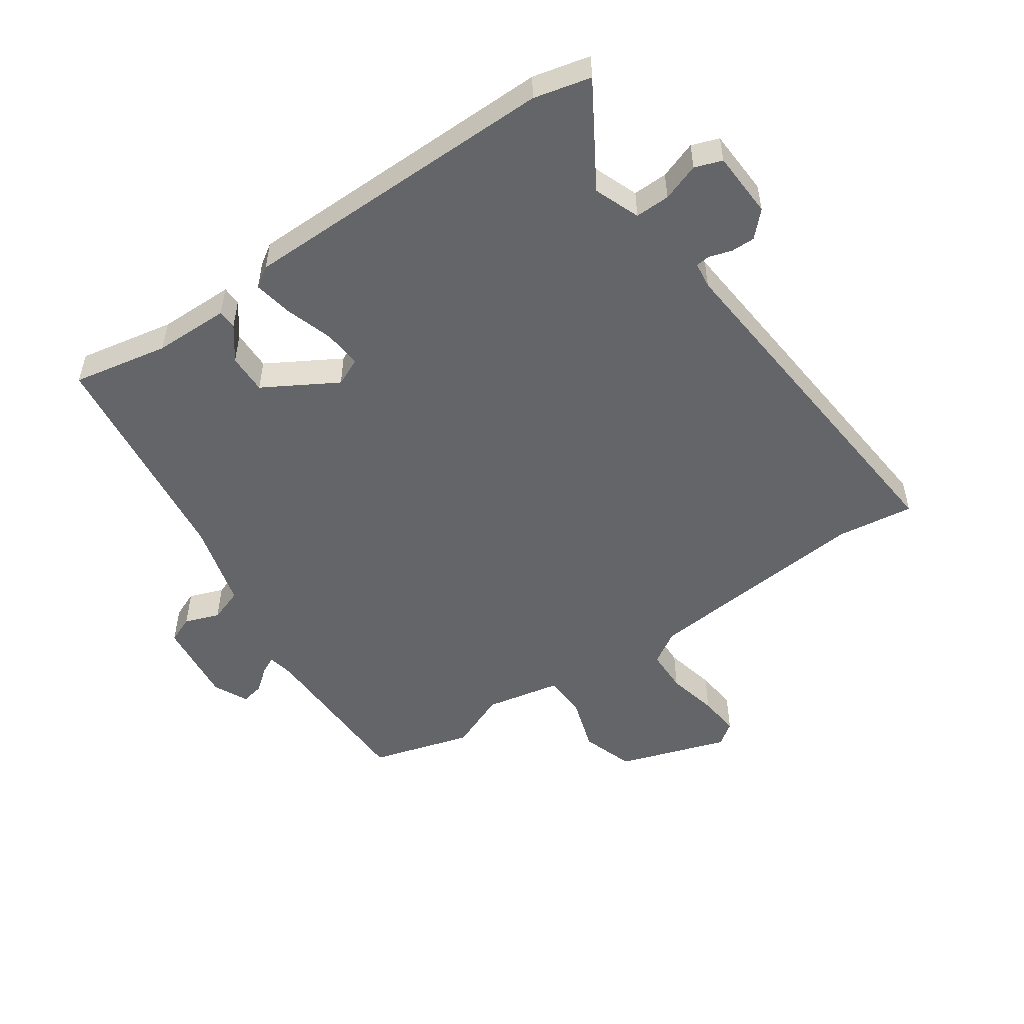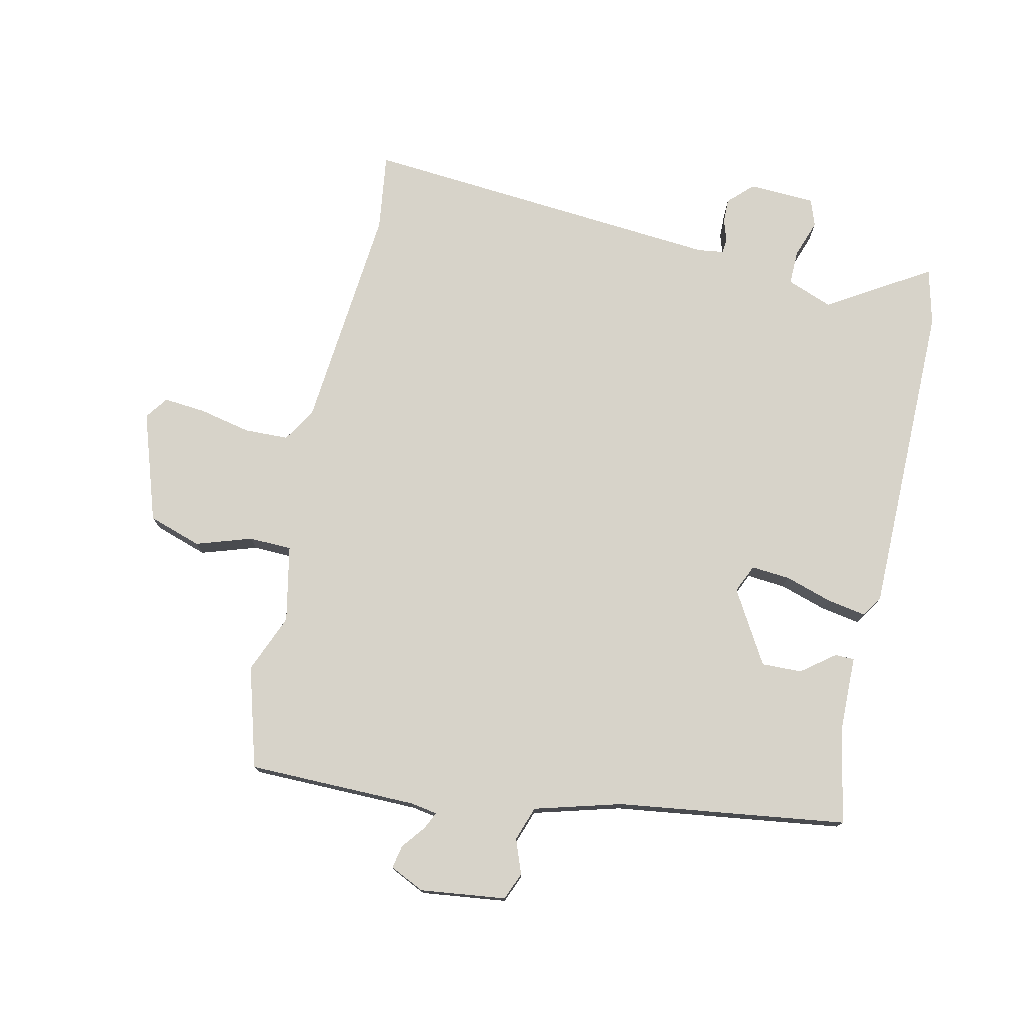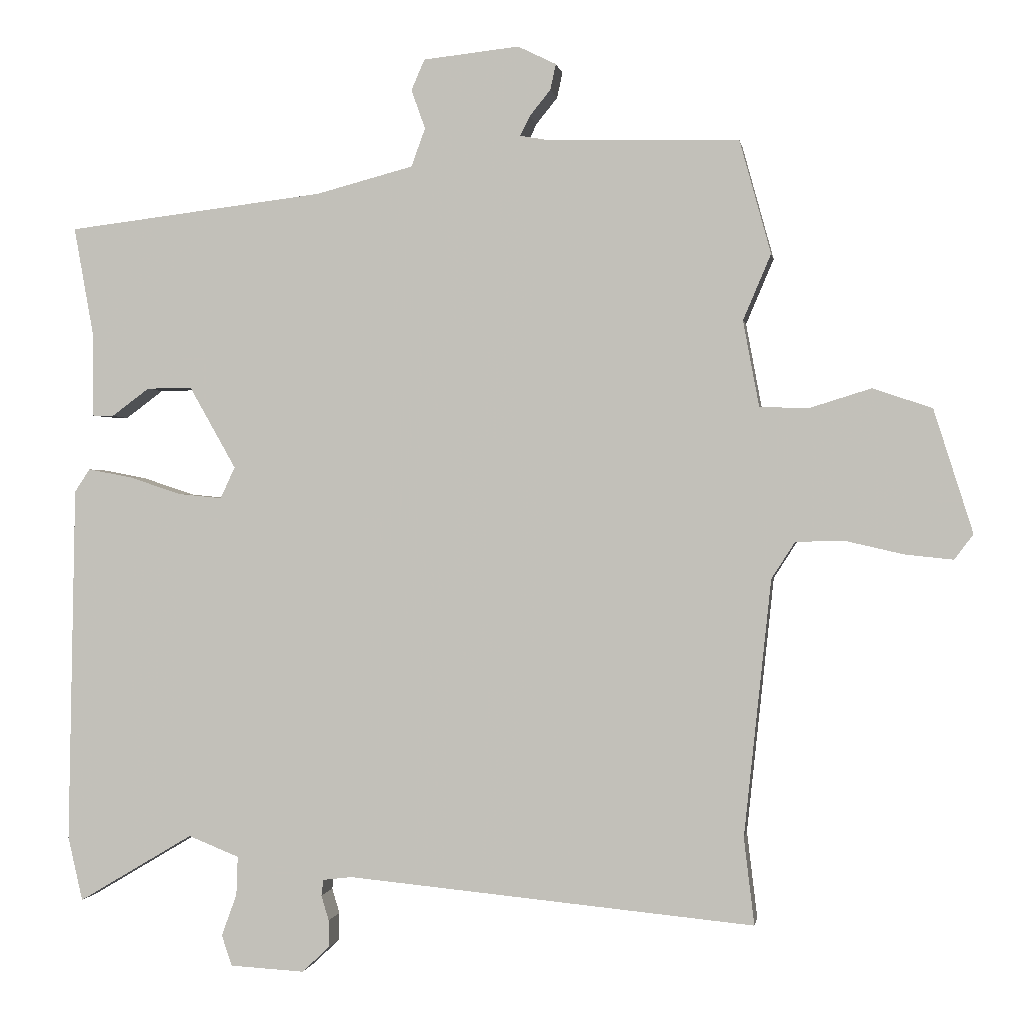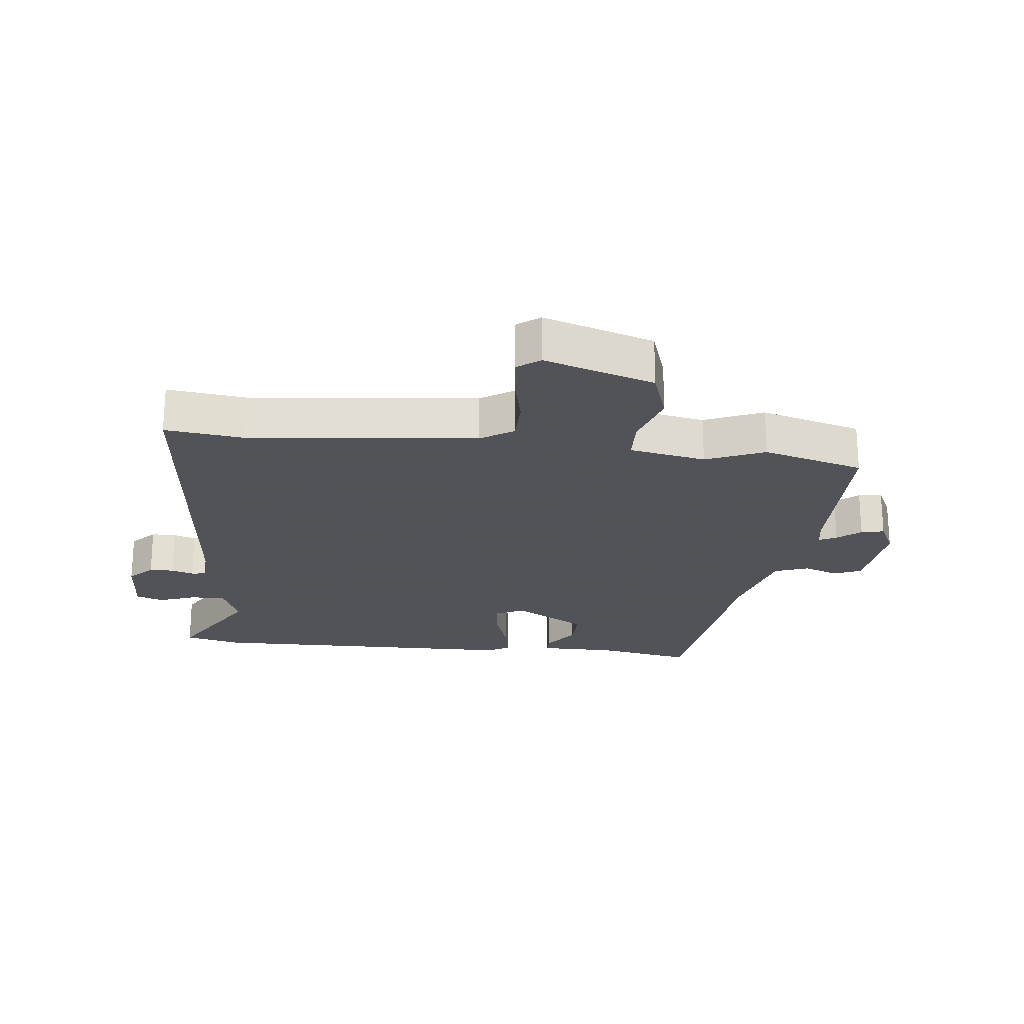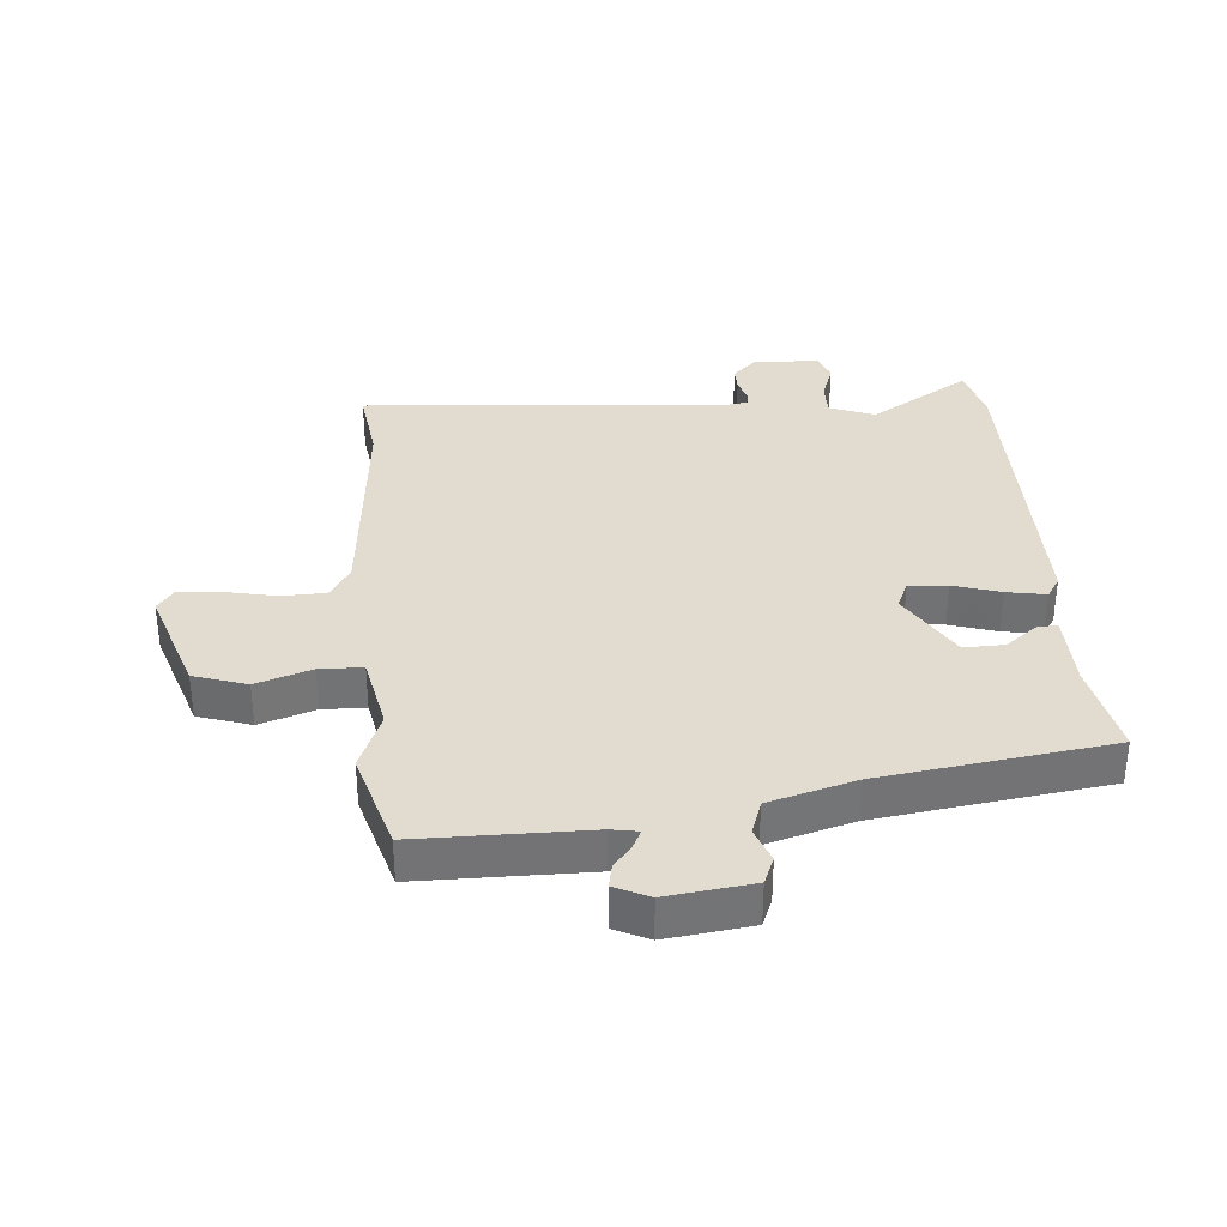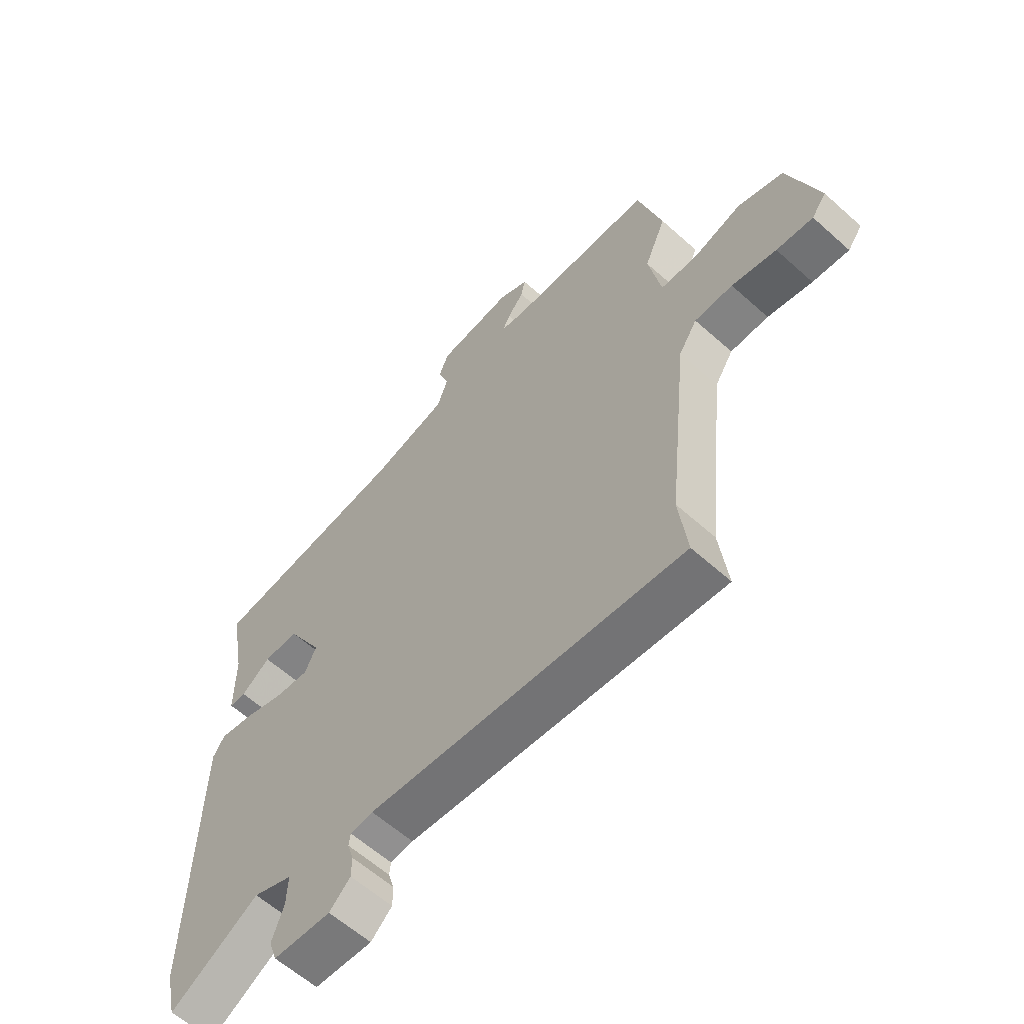
<metadata>
{"format":"obj","ext":"obj","renderer":"f3d","projection":"perspective","resolution":1024,"background":"white","views":[{"elev":-51.4,"azim":124.0,"up":"+Y"},{"elev":76.1,"azim":11.7,"up":"+Y"},{"elev":-0.2,"azim":-171.0,"up":"+Z"},{"elev":-22.5,"azim":-96.5,"up":"+Y"},{"elev":34.4,"azim":-5.6,"up":"+Y"},{"elev":-60.4,"azim":-132.5,"up":"+Z"}]}
</metadata>
<code>
v 0.498 0.07 0.434
v 0.47 0.07 0.279
v 0.47 0.07 0.157
v 0.439 0.07 0.156
v 0.385 0.07 0.196
v 0.32 0.07 0.197
v 0.253 0.07 0.079
v 0.274 0.07 0.034
v 0.336 0.07 0.04
v 0.412 0.07 0.065
v 0.475 0.07 0.077
v 0.497 0.07 0.044
v 0.507 0.07 -0.47
v 0.486 0.07 -0.562
v 0.321 0.07 -0.464
v 0.248 0.07 -0.493
v 0.25 0.07 -0.549
v 0.272 0.07 -0.609
v 0.257 0.07 -0.653
v 0.15 0.07 -0.659
v 0.111 0.07 -0.622
v 0.111 0.07 -0.583
v 0.122 0.07 -0.547
v 0.119 0.07 -0.524
v 0.077 0.07 -0.519
v -0.509 0.07 -0.575
v -0.494 0.07 -0.45
v -0.533 0.07 -0.082
v -0.567 0.07 -0.029
v -0.638 0.07 -0.028
v -0.721 0.07 -0.047
v -0.789 0.07 -0.054
v -0.816 0.07 -0.018
v -0.76 0.07 0.159
v -0.675 0.07 0.188
v -0.585 0.07 0.16
v -0.516 0.07 0.163
v -0.493 0.07 0.286
v -0.533 0.07 0.38
v -0.488 0.07 0.543
v -0.215 0.07 0.549
v -0.172 0.07 0.557
v -0.186 0.07 0.585
v -0.216 0.07 0.622
v -0.224 0.07 0.659
v -0.169 0.07 0.686
v -0.031 0.07 0.671
v -0.012 0.07 0.627
v -0.032 0.07 0.571
v -0.012 0.07 0.516
v 0.128 0.07 0.479
v 0.498 0 0.434
v 0.47 0 0.279
v 0.47 0 0.157
v 0.439 0 0.156
v 0.385 0 0.196
v 0.32 0 0.197
v 0.253 0 0.079
v 0.274 0 0.034
v 0.336 0 0.04
v 0.412 0 0.065
v 0.475 0 0.077
v 0.497 0 0.044
v 0.507 0 -0.47
v 0.486 0 -0.562
v 0.321 0 -0.464
v 0.248 0 -0.493
v 0.25 0 -0.549
v 0.272 0 -0.609
v 0.257 0 -0.653
v 0.15 0 -0.659
v 0.111 0 -0.622
v 0.111 0 -0.583
v 0.122 0 -0.547
v 0.119 0 -0.524
v 0.077 0 -0.519
v -0.509 0 -0.575
v -0.494 0 -0.45
v -0.533 0 -0.082
v -0.567 0 -0.029
v -0.638 0 -0.028
v -0.721 0 -0.047
v -0.789 0 -0.054
v -0.816 0 -0.018
v -0.76 0 0.159
v -0.675 0 0.188
v -0.585 0 0.16
v -0.516 0 0.163
v -0.493 0 0.286
v -0.533 0 0.38
v -0.488 0 0.543
v -0.215 0 0.549
v -0.172 0 0.557
v -0.186 0 0.585
v -0.216 0 0.622
v -0.224 0 0.659
v -0.169 0 0.686
v -0.031 0 0.671
v -0.012 0 0.627
v -0.032 0 0.571
v -0.012 0 0.516
v 0.128 0 0.479
f 47 48 49
f 46 47 49
f 45 46 49
f 44 45 49
f 43 44 49
f 42 43 49 50
f 41 42 50 51
f 40 41 51
f 39 40 51
f 38 39 51
f 34 35 36
f 33 34 36
f 32 33 36
f 31 32 36
f 30 31 36
f 29 30 36 37
f 28 29 37
f 38 51 1
f 37 38 1
f 28 37 1
f 27 28 1
f 21 22 23
f 20 21 23
f 19 20 23
f 18 19 23
f 17 18 23
f 16 17 23 24
f 15 16 24 25
f 13 14 15
f 12 13 15
f 11 12 15
f 10 11 15
f 9 10 15
f 25 26 27
f 15 25 27
f 9 15 27
f 8 9 27
f 2 3 4 5
f 2 5 6
f 1 2 6
f 27 1 6
f 7 8 27
f 6 7 27
f 100 99 98
f 100 98 97
f 100 97 96
f 100 96 95
f 100 95 94
f 101 100 94 93
f 102 101 93 92
f 102 92 91
f 102 91 90
f 102 90 89
f 87 86 85
f 87 85 84
f 87 84 83
f 87 83 82
f 87 82 81
f 88 87 81 80
f 88 80 79
f 52 102 89
f 52 89 88
f 52 88 79
f 52 79 78
f 74 73 72
f 74 72 71
f 74 71 70
f 74 70 69
f 74 69 68
f 75 74 68 67
f 76 75 67 66
f 66 65 64
f 66 64 63
f 66 63 62
f 66 62 61
f 66 61 60
f 78 77 76
f 78 76 66
f 78 66 60
f 78 60 59
f 56 55 54 53
f 57 56 53
f 57 53 52
f 57 52 78
f 78 59 58
f 78 58 57
f 1 52 53 2
f 2 53 54 3
f 3 54 55 4
f 4 55 56 5
f 5 56 57 6
f 6 57 58 7
f 7 58 59 8
f 8 59 60 9
f 9 60 61 10
f 10 61 62 11
f 11 62 63 12
f 12 63 64 13
f 13 64 65 14
f 14 65 66 15
f 15 66 67 16
f 16 67 68 17
f 17 68 69 18
f 18 69 70 19
f 19 70 71 20
f 20 71 72 21
f 21 72 73 22
f 22 73 74 23
f 23 74 75 24
f 24 75 76 25
f 25 76 77 26
f 26 77 78 27
f 27 78 79 28
f 28 79 80 29
f 29 80 81 30
f 30 81 82 31
f 31 82 83 32
f 32 83 84 33
f 33 84 85 34
f 34 85 86 35
f 35 86 87 36
f 36 87 88 37
f 37 88 89 38
f 38 89 90 39
f 39 90 91 40
f 40 91 92 41
f 41 92 93 42
f 42 93 94 43
f 43 94 95 44
f 44 95 96 45
f 45 96 97 46
f 46 97 98 47
f 47 98 99 48
f 48 99 100 49
f 49 100 101 50
f 50 101 102 51
f 51 102 52 1

</code>
